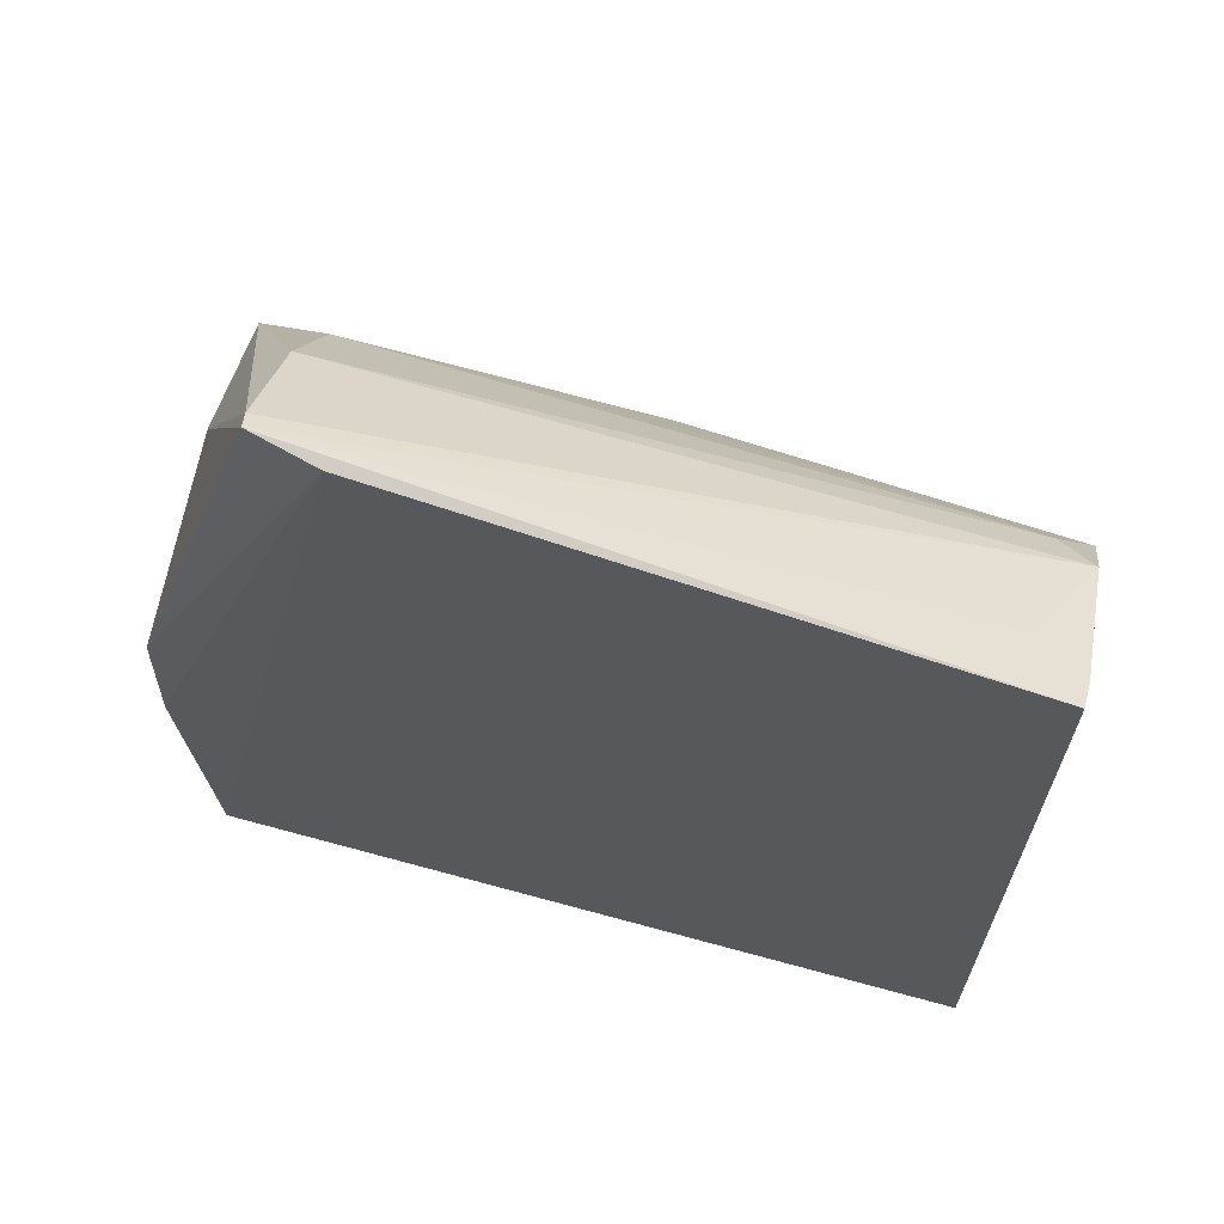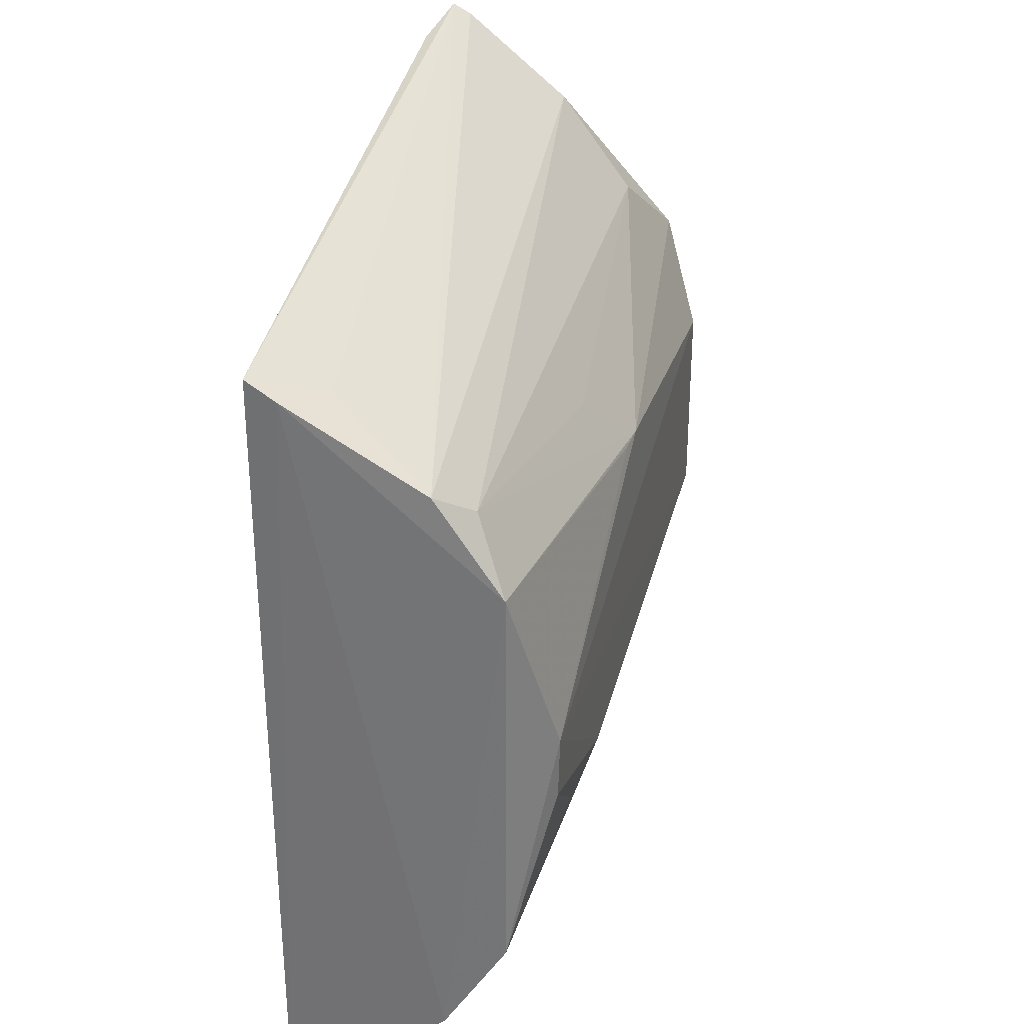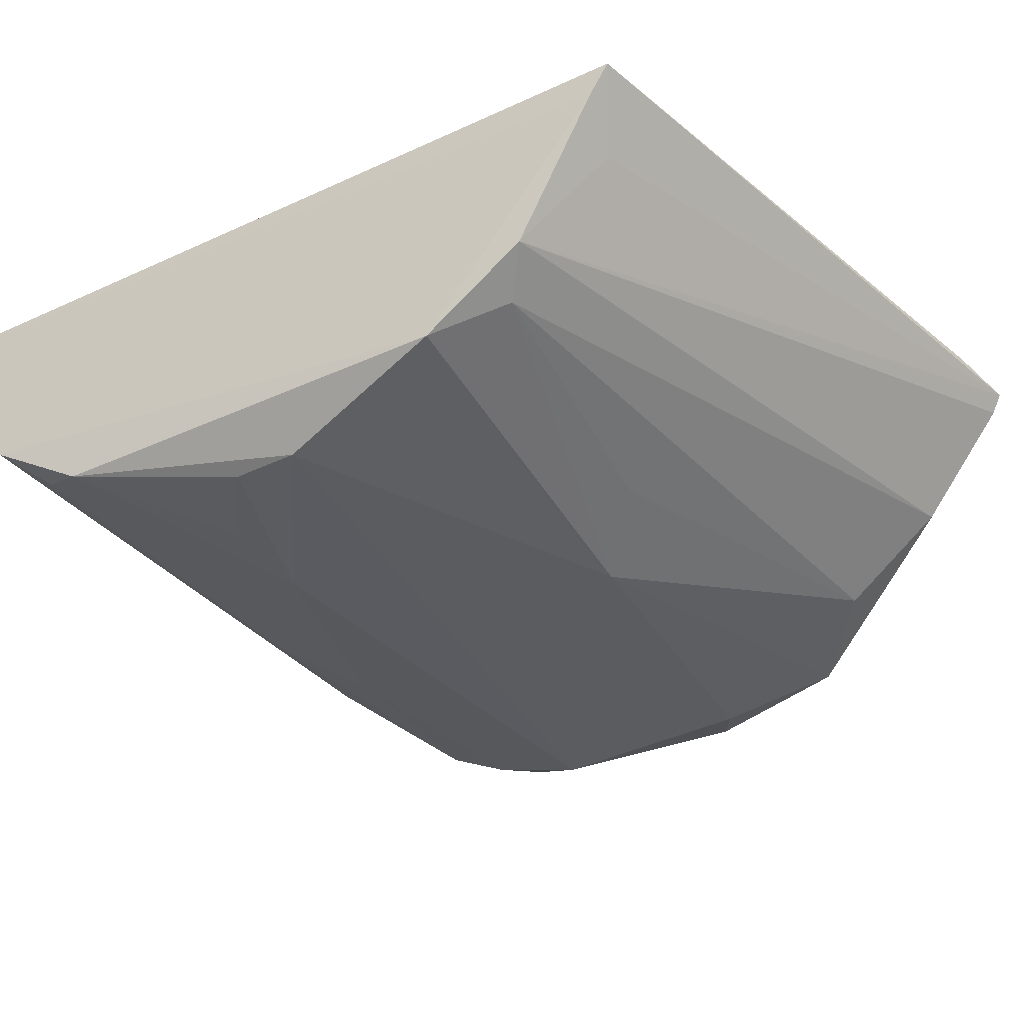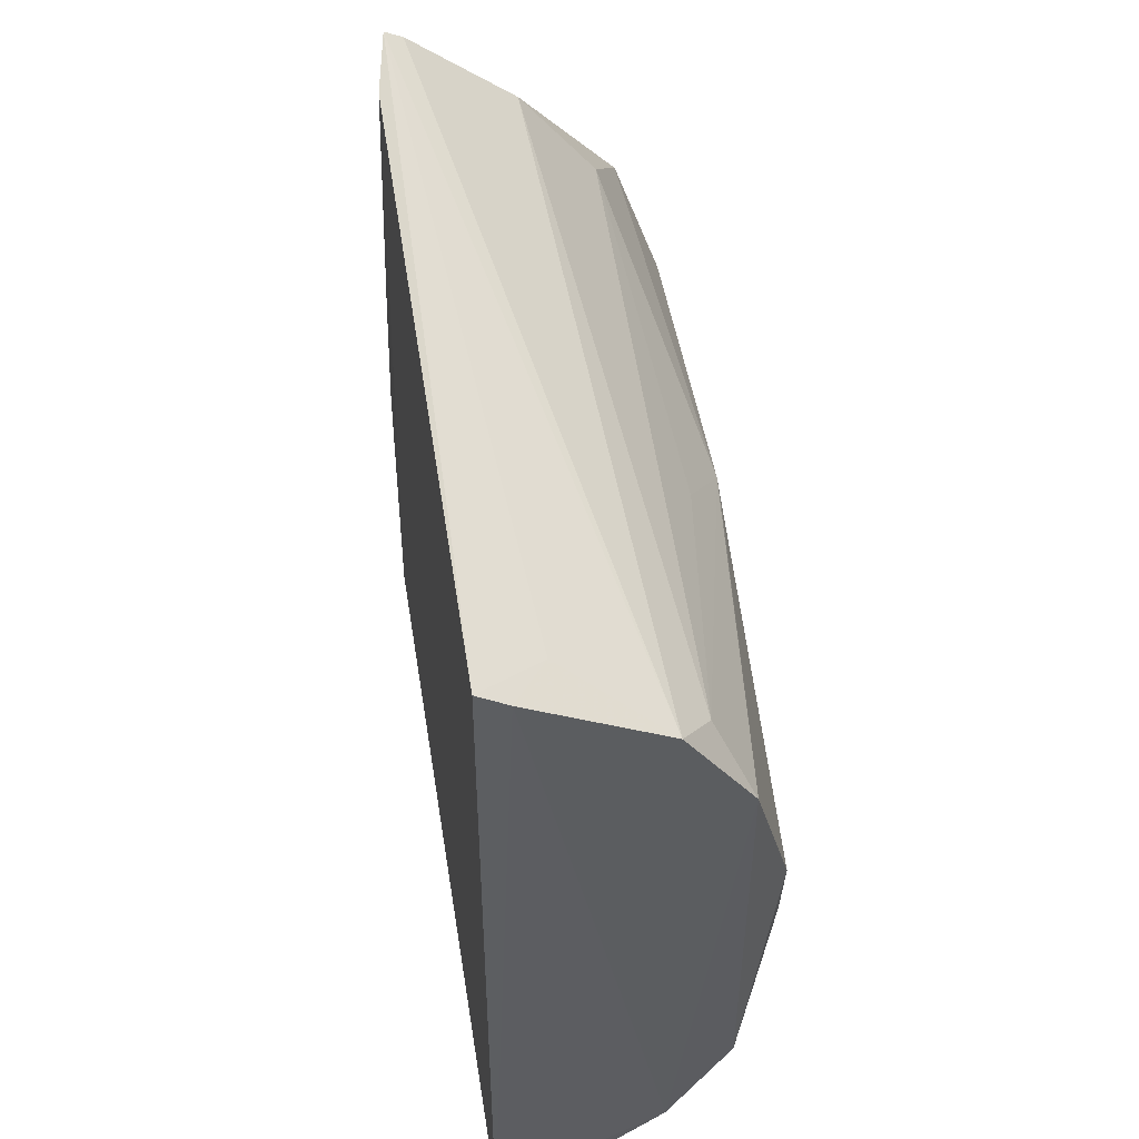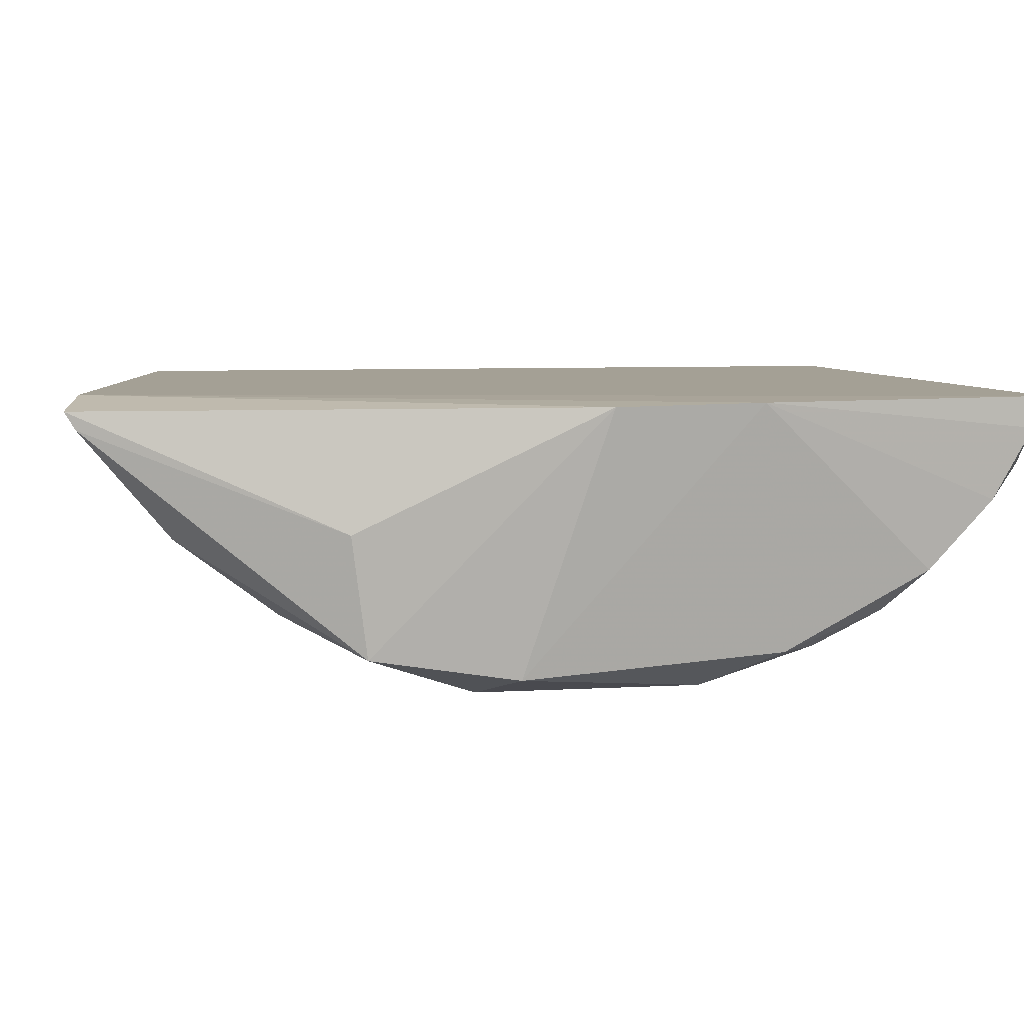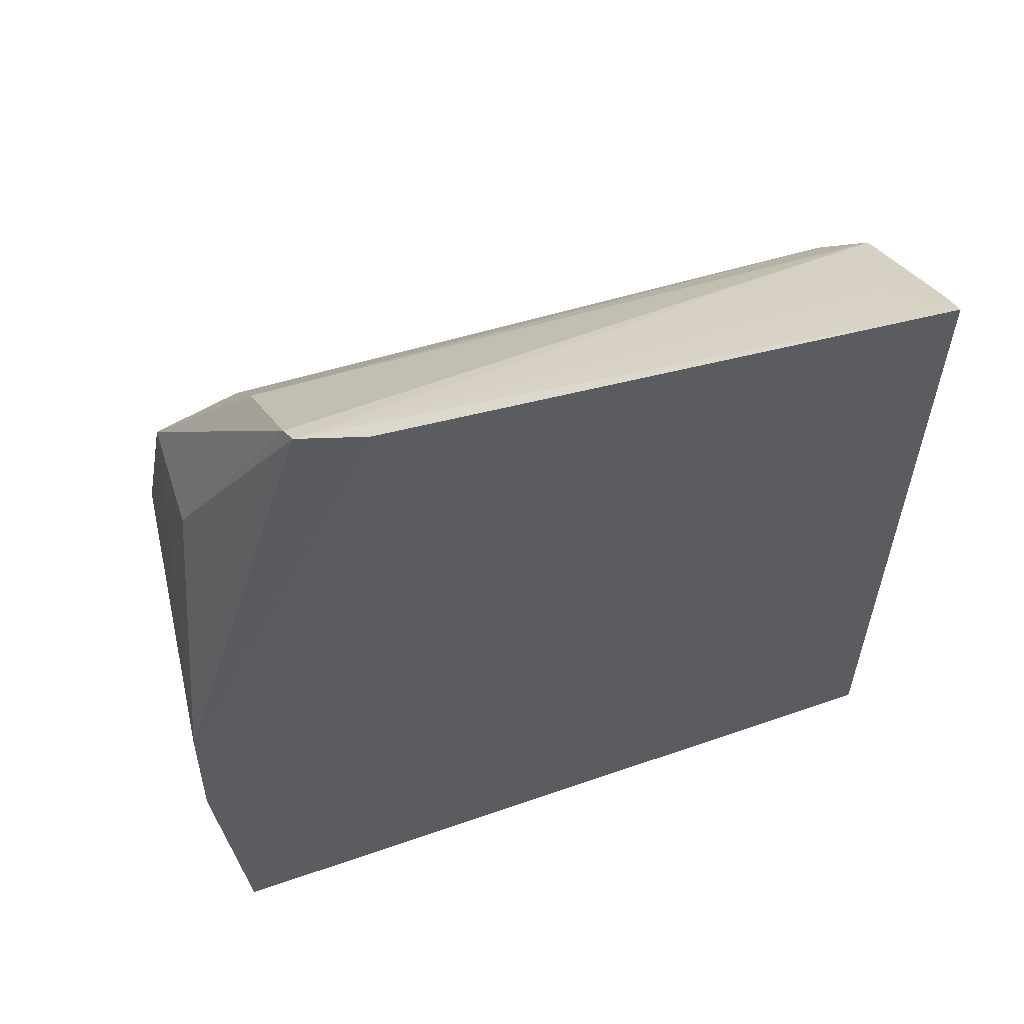
<metadata>
{"format":"obj","ext":"obj","renderer":"f3d","projection":"perspective","resolution":1024,"background":"white","views":[{"elev":66.2,"azim":-165.4,"up":"+Z"},{"elev":31.8,"azim":-75.9,"up":"+Z"},{"elev":-34.0,"azim":-57.9,"up":"+Y"},{"elev":50.3,"azim":-99.1,"up":"+Z"},{"elev":5.7,"azim":78.6,"up":"+Y"},{"elev":59.4,"azim":159.2,"up":"+Z"}]}
</metadata>
<code>
v 0.08803 -0.01866 0.08746
v 0.09607 -0.03854 0.06386
v 0.0995 -0.0176 0.007625
v 0.0311 -0.01753 0.004645
v 0.03121 -0.03804 0.06006
v 0.07425 -0.03813 0.02387
v 0.08231 -0.01759 0.08616
v 0.1013 -0.01805 0.04475
v 0.08888 -0.02918 0.07892
v 0.09821 -0.03856 0.02958
v 0.08375 -0.03188 0.01456
v 0.03121 -0.03802 0.02352
v 0.03097 -0.01758 0.07722
v 0.09661 -0.02832 0.06524
v 0.1016 -0.01781 0.03246
v 0.08897 -0.03563 0.0703
v 0.08835 -0.02019 0.08652
v 0.03441 -0.04185 0.04483
v 0.09775 -0.04028 0.05159
v 0.09674 -0.02345 0.009004
v 0.09591 -0.03561 0.02043
v 0.03428 -0.035 0.01789
v 0.03092 -0.03247 0.01448
v 0.09919 -0.03192 0.0175
v 0.03452 -0.03494 0.06595
v 0.0646 -0.04171 0.05746
v 0.0313 -0.03214 0.06864
v 0.0509 -0.04164 0.03275
v 0.03408 -0.01774 0.004767
v 0.09571 -0.0385 0.02635
v 0.06761 -0.03506 0.01813
v 0.03086 -0.02024 0.07562
v 0.03108 -0.02633 0.008839
v 0.09942 -0.02614 0.01212
v 0.06179 -0.0415 0.05735
v 0.09282 -0.042 0.05454
v 0.05827 -0.03811 0.06304
v 0.03478 -0.04163 0.03887
v 0.09425 -0.04176 0.03579
v 0.03512 -0.02328 0.07472
v 0.04068 -0.02639 0.008977
v 0.03416 -0.02046 0.005761
v 0.09956 -0.02023 0.008776
v 0.042 -0.04112 0.03287
v 0.0313 -0.02023 0.0057
f 7 3 4
f 8 7 1
f 13 1 7
f 13 7 4
f 14 8 1
f 14 2 8
f 15 3 7
f 15 7 8
f 16 2 9
f 17 9 2
f 17 14 1
f 17 2 14
f 18 5 12
f 19 8 2
f 19 15 8
f 19 10 15
f 22 6 12
f 23 12 5
f 23 22 12
f 24 15 10
f 24 10 21
f 24 21 11
f 24 11 20
f 25 16 9
f 26 2 16
f 26 25 5
f 27 17 1
f 27 5 25
f 27 25 9
f 27 9 17
f 28 12 6
f 29 4 3
f 29 3 20
f 30 21 10
f 30 6 21
f 31 21 6
f 31 6 22
f 31 11 21
f 31 23 11
f 31 22 23
f 32 23 5
f 32 13 4
f 32 4 23
f 32 5 27
f 33 23 4
f 34 15 24
f 34 24 20
f 35 26 5
f 35 5 18
f 35 18 26
f 36 19 2
f 36 2 26
f 36 26 18
f 37 26 16
f 37 16 25
f 37 25 26
f 38 28 18
f 38 18 12
f 39 28 6
f 39 6 30
f 39 30 10
f 39 10 19
f 39 19 36
f 39 36 18
f 39 18 28
f 40 32 27
f 40 27 1
f 40 1 13
f 40 13 32
f 41 20 11
f 41 11 23
f 41 23 33
f 42 4 29
f 42 41 33
f 42 29 20
f 42 20 41
f 43 3 15
f 43 15 34
f 43 34 20
f 43 20 3
f 44 38 12
f 44 12 28
f 44 28 38
f 45 42 33
f 45 33 4
f 45 4 42

</code>
